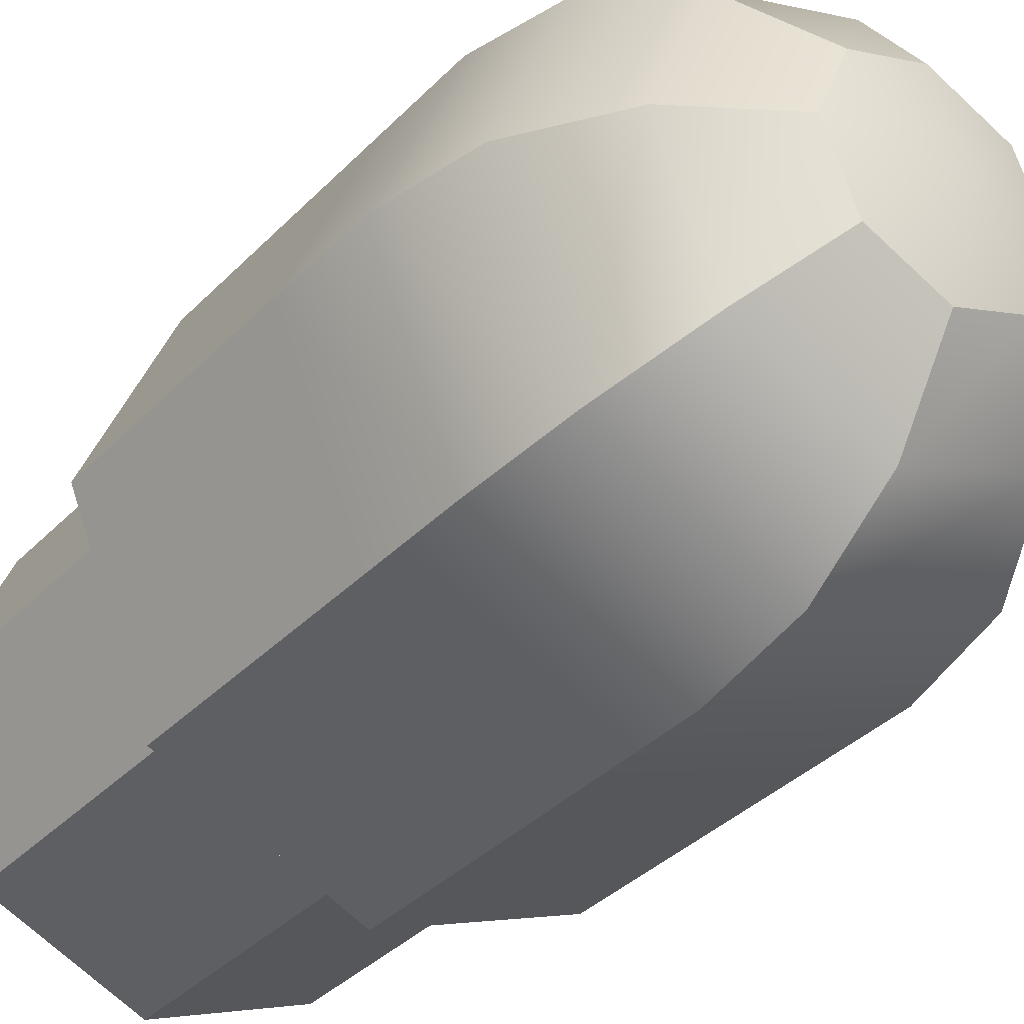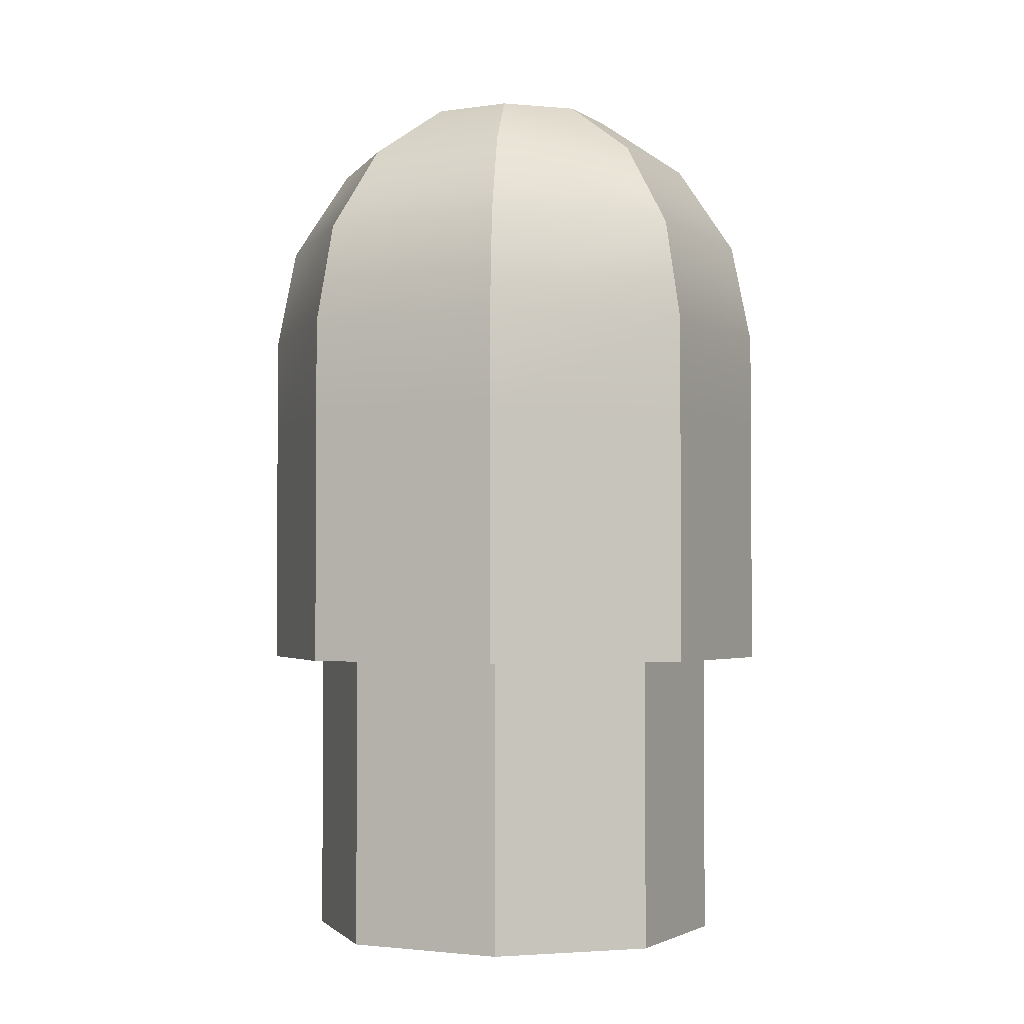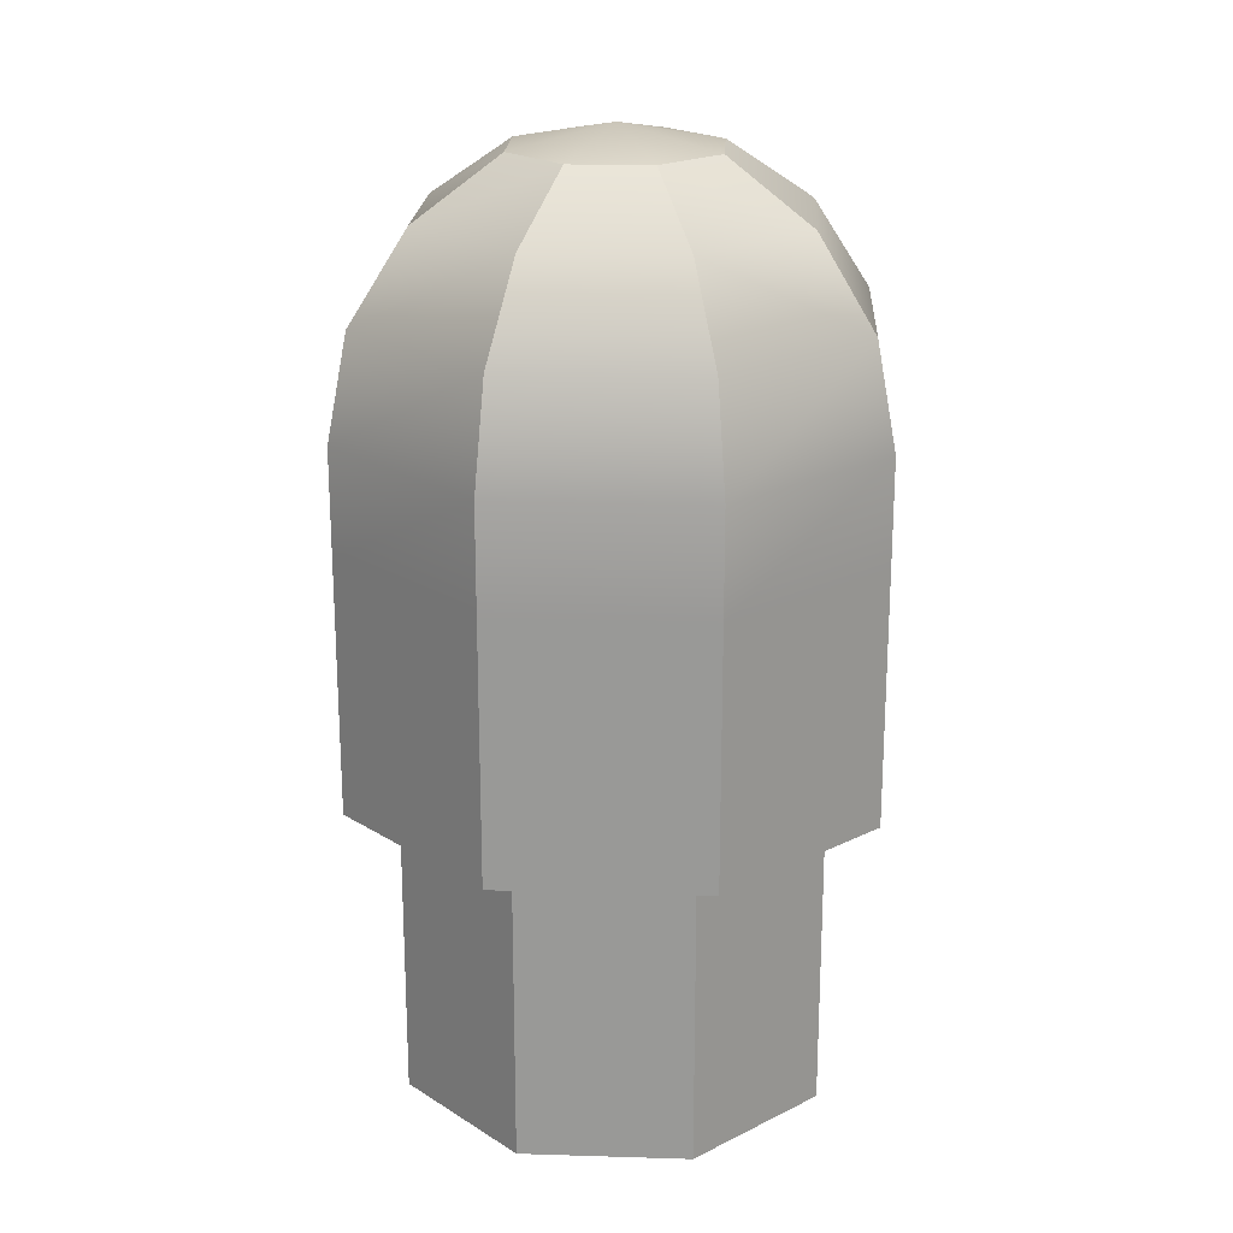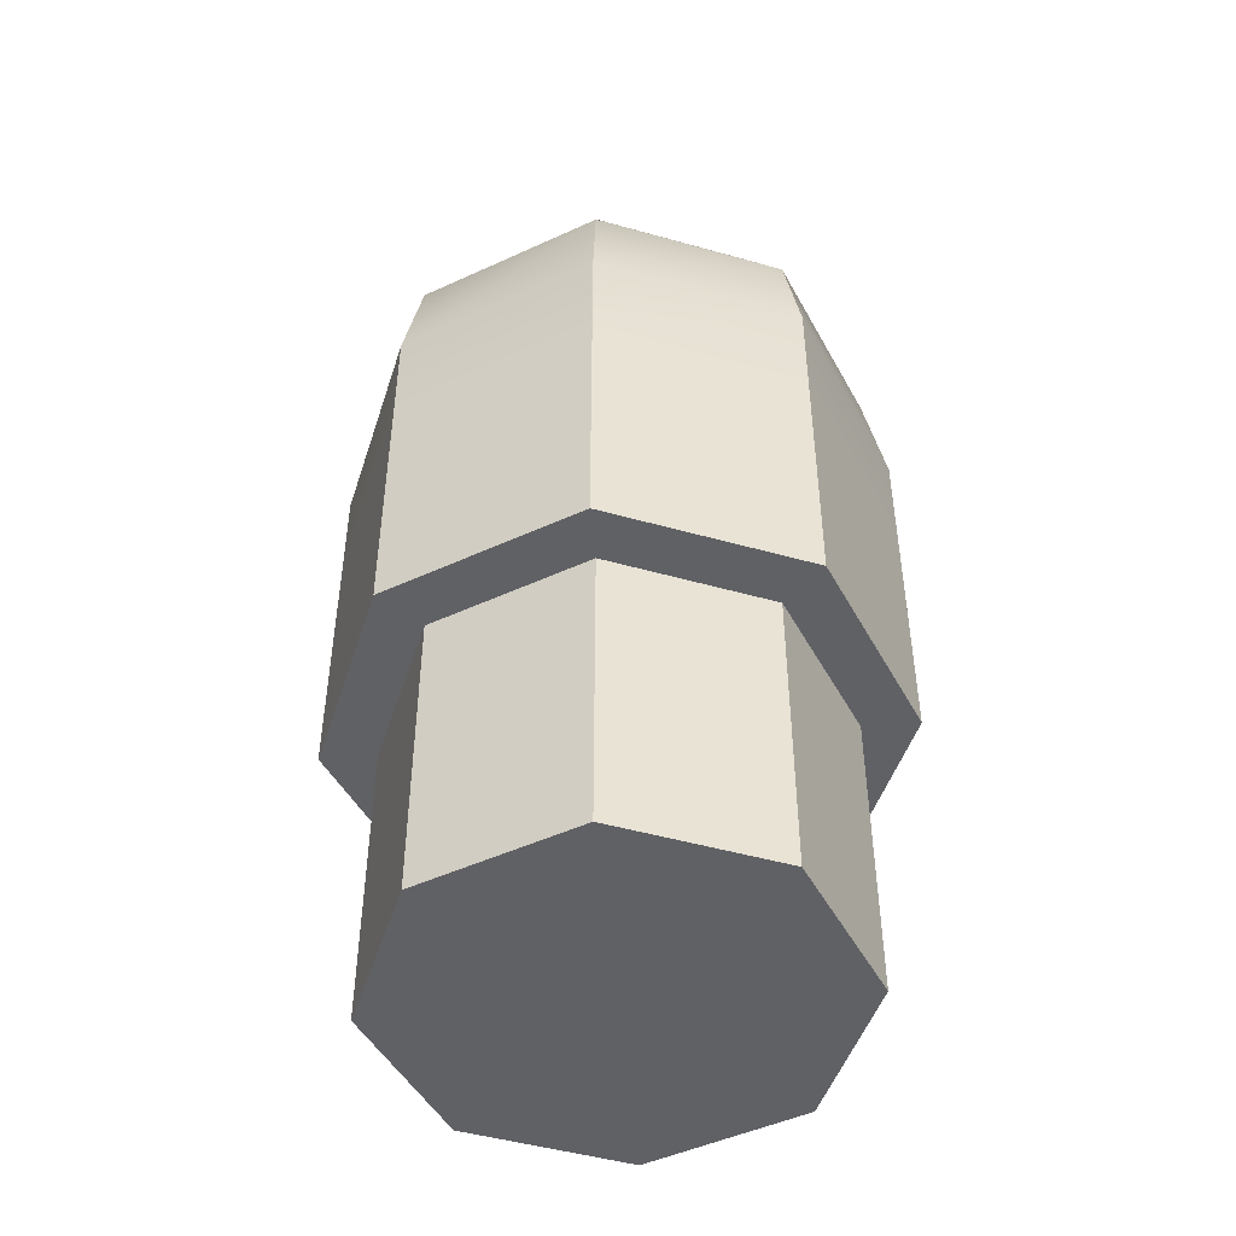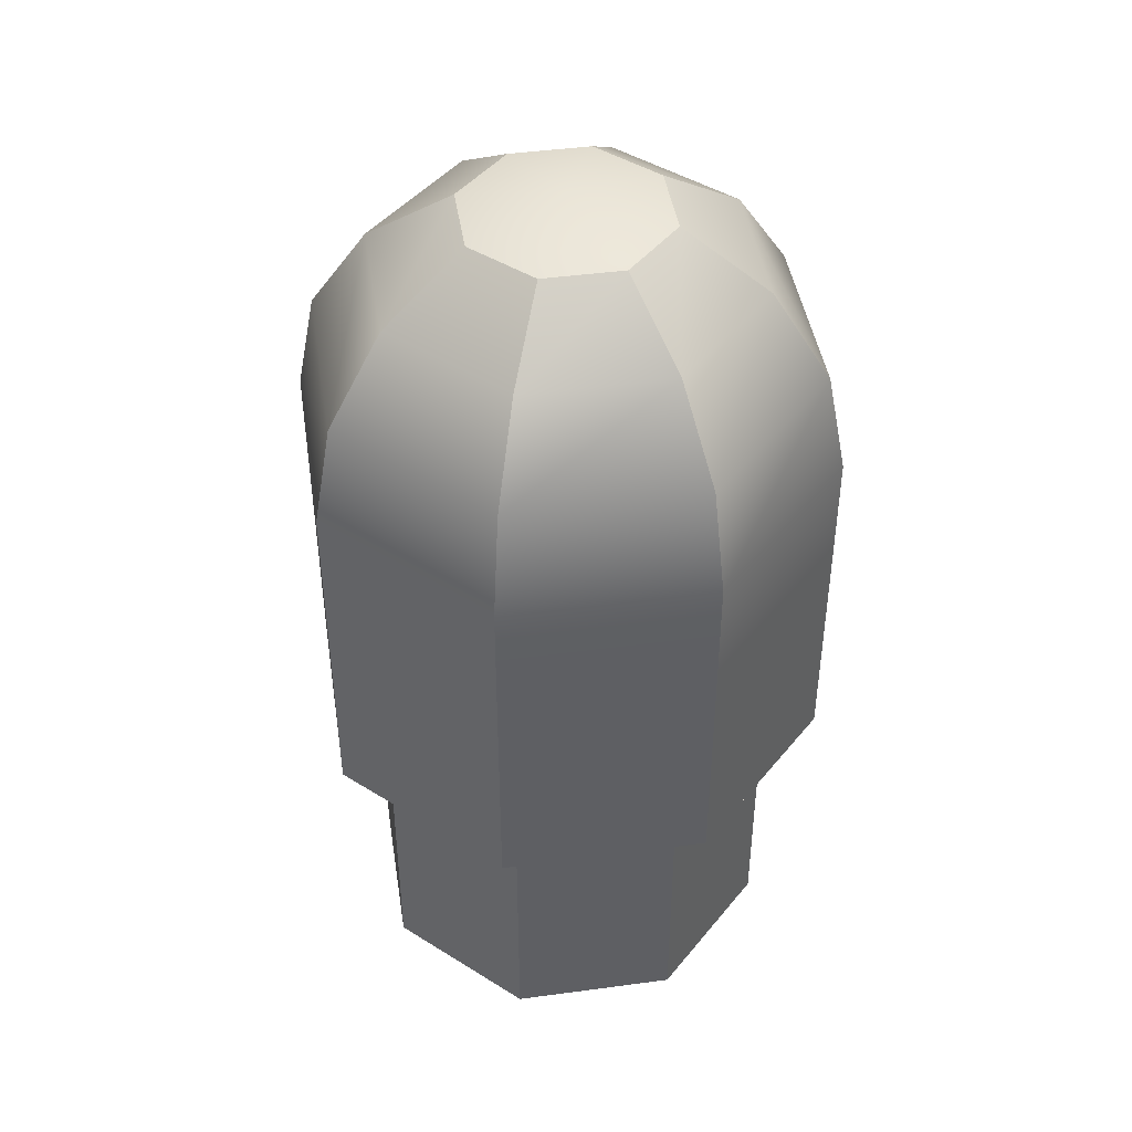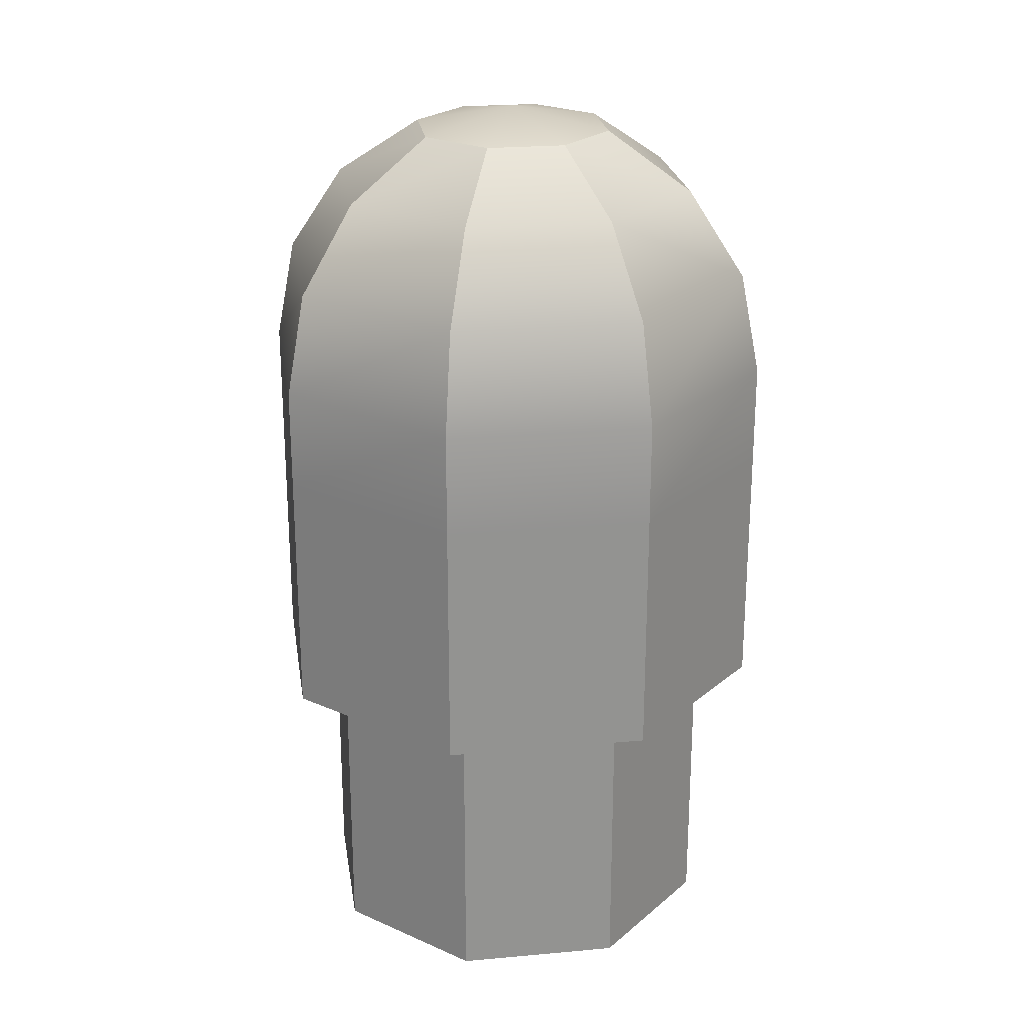
<metadata>
{"format":"obj","ext":"obj","renderer":"f3d","projection":"perspective","resolution":1024,"background":"white","views":[{"elev":-36.6,"azim":142.3,"up":"+Z"},{"elev":-2.5,"azim":94.7,"up":"+Y"},{"elev":20.7,"azim":70.7,"up":"+Y"},{"elev":-47.9,"azim":-85.1,"up":"+Y"},{"elev":44.4,"azim":-166.4,"up":"+Y"},{"elev":23.8,"azim":58.9,"up":"+Y"}]}
</metadata>
<code>
v -0.03444 0.3023 0
v -0.06364 0.2828 0
v -0.08315 0.2536 0
v -0.09 0.1847 0
v -0.02435 0.3023 -0.02435
v -0.045 0.2828 -0.045
v -0.0588 0.2536 -0.0588
v -0.06364 0.2192 -0.06364
v -0.06364 0.1847 -0.06364
v 0 0.3092 0
v 0 0.3023 -0.03444
v 0 0.2828 -0.06364
v 0 0.2536 -0.08315
v 0 0.2192 -0.09
v 0 0.1847 -0.09
v 0.02435 0.3023 -0.02435
v 0.045 0.2828 -0.045
v 0.0588 0.2536 -0.0588
v 0.06364 0.2192 -0.06364
v 0.06364 0.1847 -0.06364
v 0.03444 0.3023 0
v 0.06364 0.2828 0
v 0.08315 0.2536 0
v 0.09 0.2192 0
v 0.09 0.1847 0
v 0.02435 0.3023 0.02435
v 0.045 0.2828 0.045
v 0.0588 0.2536 0.0588
v 0.06364 0.2192 0.06364
v 0.06364 0.1847 0.06364
v 0 0.3023 0.03444
v 0 0.2828 0.06364
v 0 0.2536 0.08315
v 0 0.2192 0.09
v 0 0.1847 0.09
v -0.02435 0.3023 0.02435
v -0.045 0.2828 0.045
v -0.0588 0.2536 0.0588
v -0.06364 0.2192 0.06364
v -0.06364 0.1847 0.06364
v -0.09 0.2192 0
v -0.09 0.1 0
v -0.06364 0.1 -0.06364
v 0 0.1 -0.09
v 0.06364 0.1 -0.06364
v 0.09 0.1 0
v 0.06364 0.1 0.06364
v 0 0.1 0.09
v -0.06364 0.1 0.06364
v -0.072 0.1 0
v -0.05091 0.1 -0.05091
v 0 0.1 -0.072
v 0.05091 0.1 -0.05091
v 0.072 0.1 0
v 0.05091 0.1 0.05091
v 0 0.1 0.072
v -0.05091 0.1 0.05091
v -0.072 0 0
v -0.05091 0 -0.05091
v 0 0 -0.072
v 0.05091 0 -0.05091
v 0.072 0 0
v 0.05091 0 0.05091
v 0 0 0.072
v -0.05091 0 0.05091
o SO12_SO01
f 2 6 7
f 1 5 6
f 8 14 15
f 8 7 13
f 6 12 13
f 5 11 12
f 15 14 19
f 13 18 19
f 13 12 17
f 11 16 17
f 19 24 25
f 18 23 24
f 18 17 22
f 17 16 21
f 25 24 29
f 23 28 29
f 23 22 27
f 21 26 27
f 29 34 35
f 28 33 34
f 27 32 33
f 26 31 32
f 35 34 39
f 33 38 39
f 32 37 38
f 31 36 37
f 4 41 8
f 3 7 8
f 1 10 5
f 5 10 11
f 11 10 16
f 16 10 21
f 21 10 26
f 26 10 31
f 31 10 36
f 39 41 4
f 38 3 41
f 37 2 3
f 37 36 1
f 36 10 1
f 4 42 49
f 40 49 48
f 35 48 47
f 30 47 46
f 25 46 45
f 20 45 44
f 15 44 43
f 9 43 42
f 42 50 57
f 50 58 65
f 48 49 57
f 48 56 55
f 46 47 55
f 46 54 53
f 44 45 53
f 44 52 51
f 42 43 51
f 64 60 62
f 57 65 64
f 56 64 63
f 55 63 62
f 54 62 61
f 53 61 60
f 52 60 59
f 51 59 58
f 3 2 7
f 2 1 6
f 9 8 15
f 14 8 13
f 7 6 13
f 6 5 12
f 20 15 19
f 14 13 19
f 18 13 17
f 12 11 17
f 20 19 25
f 19 18 24
f 23 18 22
f 22 17 21
f 30 25 29
f 24 23 29
f 28 23 27
f 22 21 27
f 30 29 35
f 29 28 34
f 28 27 33
f 27 26 32
f 40 35 39
f 34 33 39
f 33 32 38
f 32 31 37
f 9 4 8
f 41 3 8
f 40 39 4
f 39 38 41
f 38 37 3
f 2 37 1
f 40 4 49
f 35 40 48
f 30 35 47
f 25 30 46
f 20 25 45
f 15 20 44
f 9 15 43
f 4 9 42
f 49 42 57
f 57 50 65
f 56 48 57
f 47 48 55
f 54 46 55
f 45 46 53
f 52 44 53
f 43 44 51
f 50 42 51
f 64 65 58
f 62 63 64
f 60 61 62
f 58 59 60
f 60 64 58
f 56 57 64
f 55 56 63
f 54 55 62
f 53 54 61
f 52 53 60
f 51 52 59
f 50 51 58

</code>
